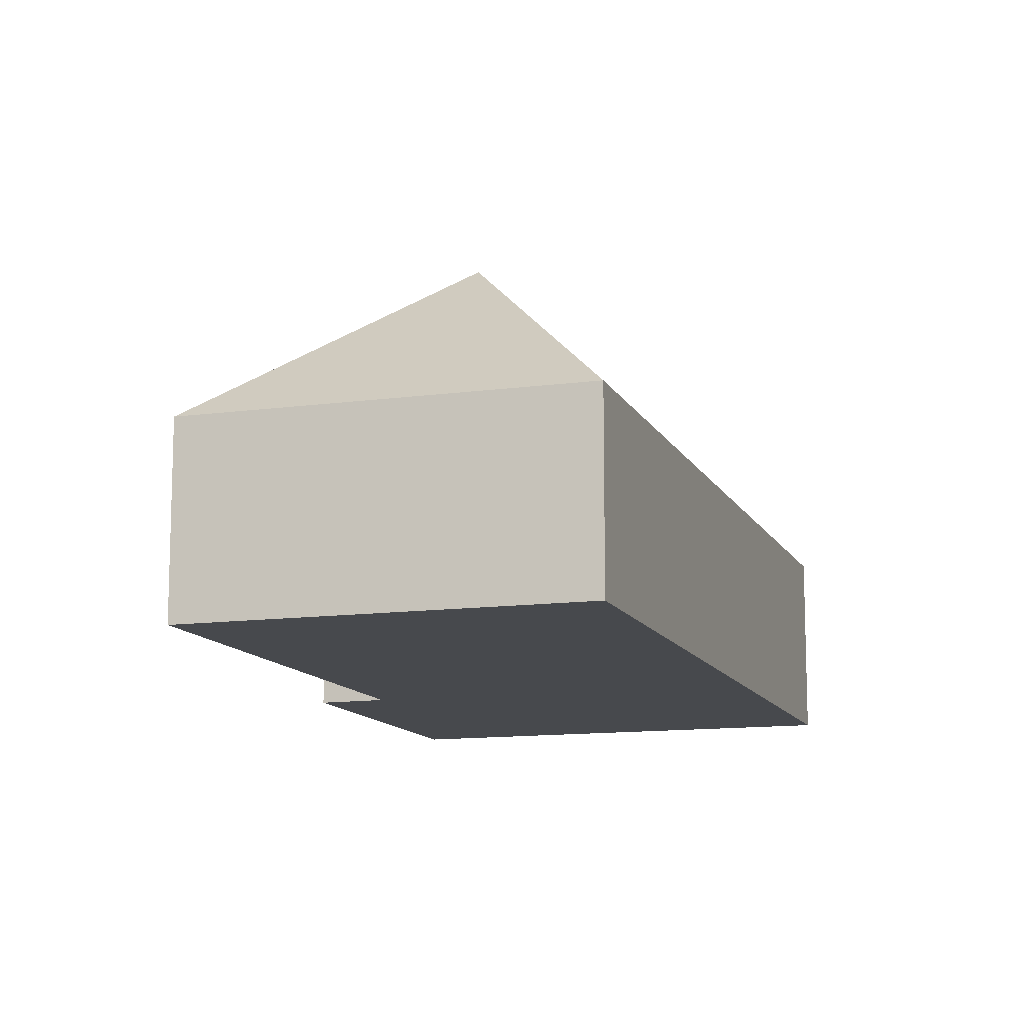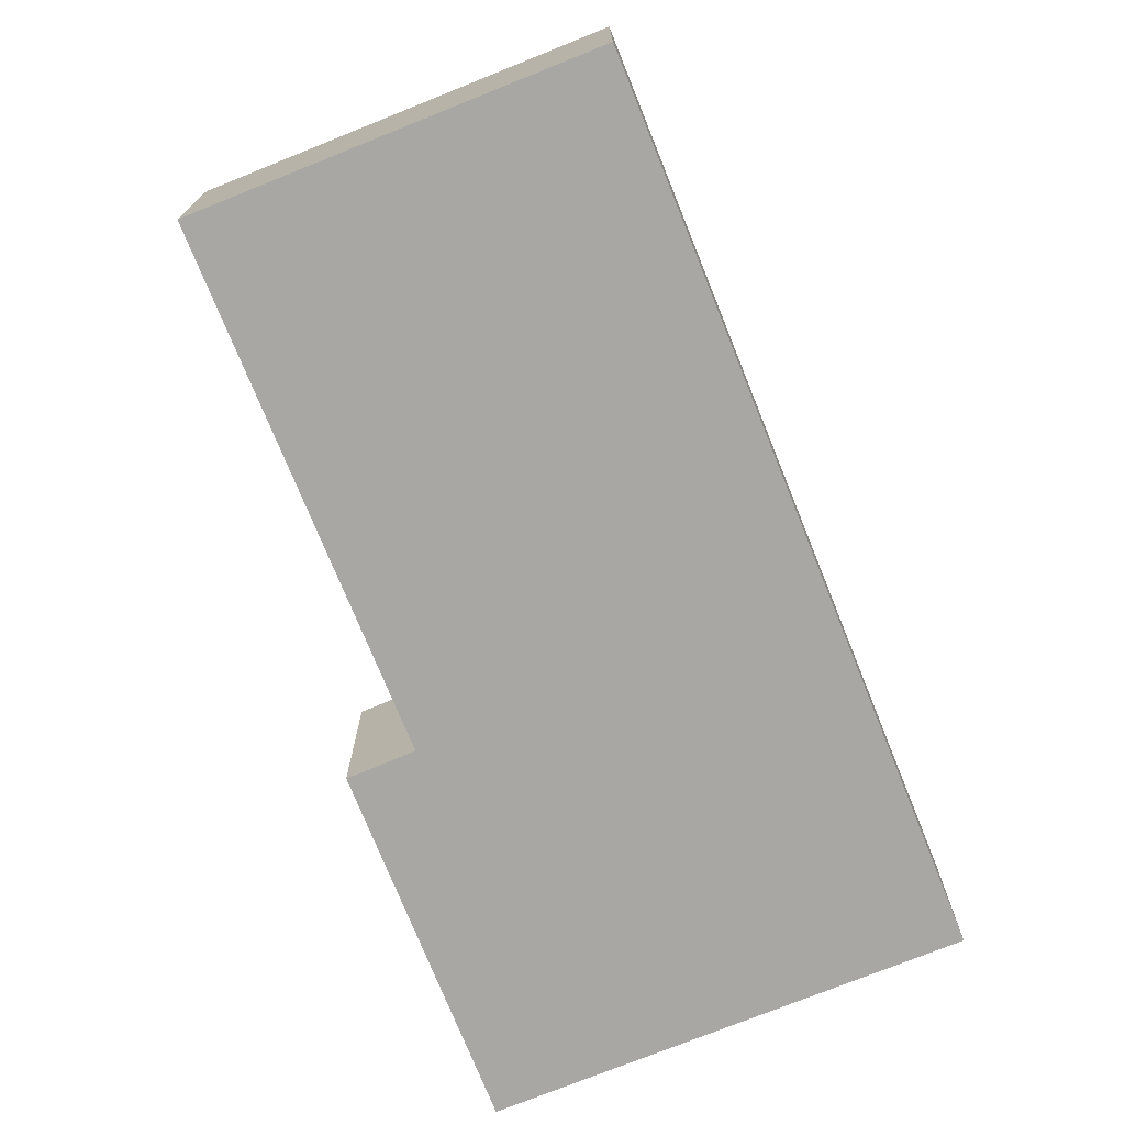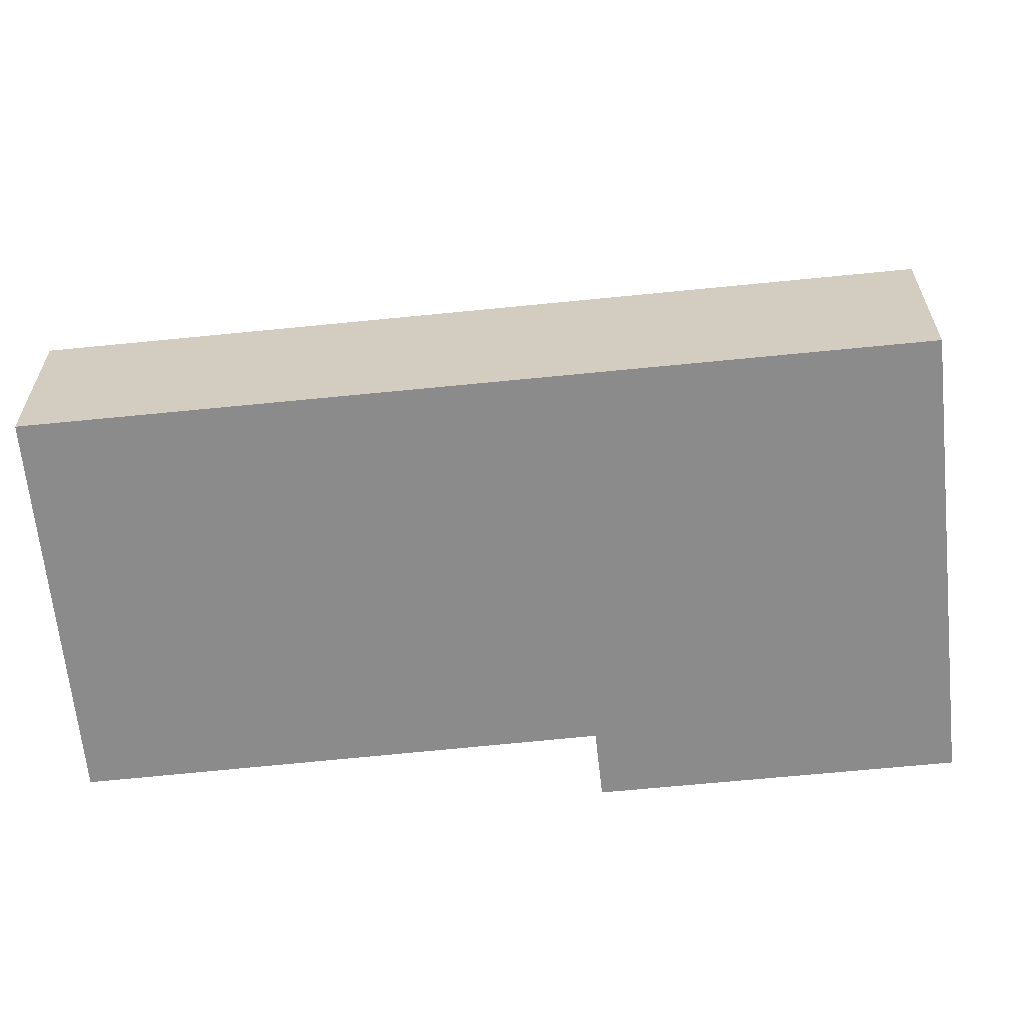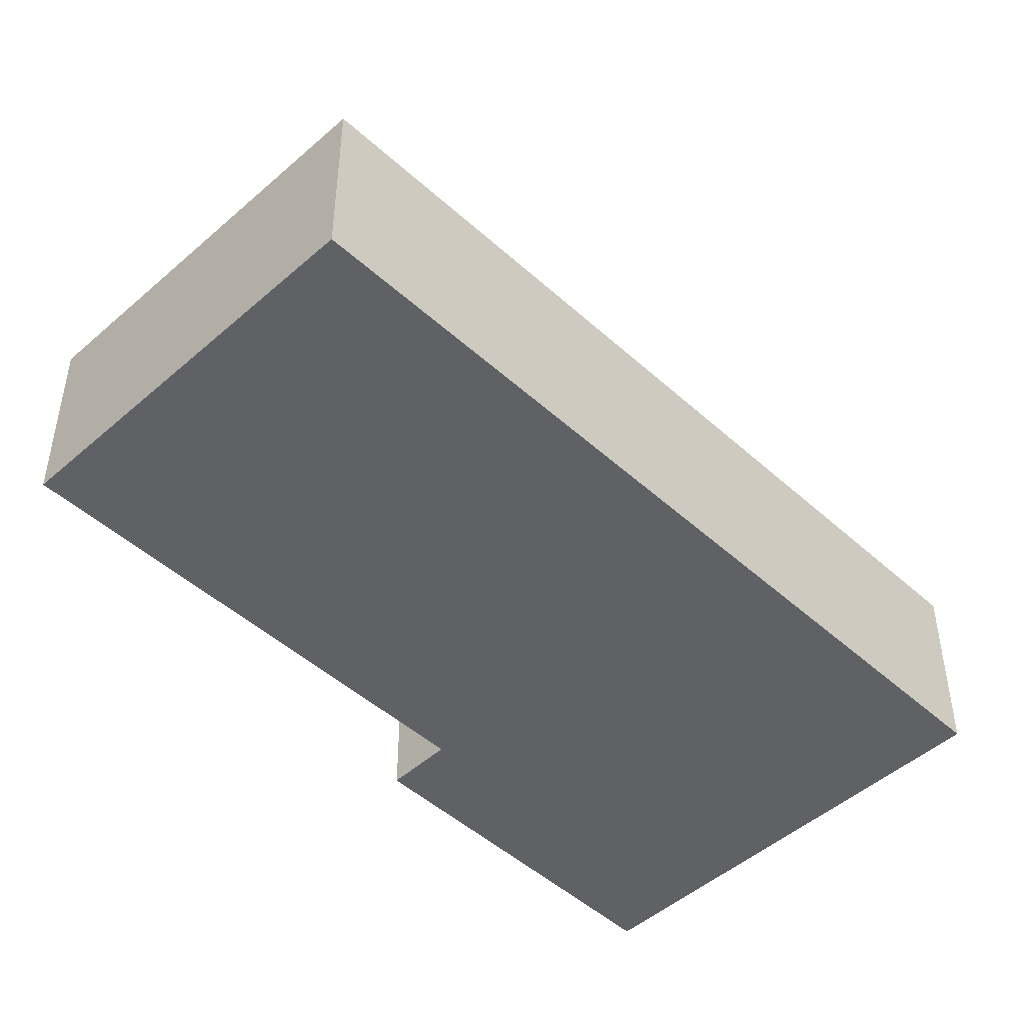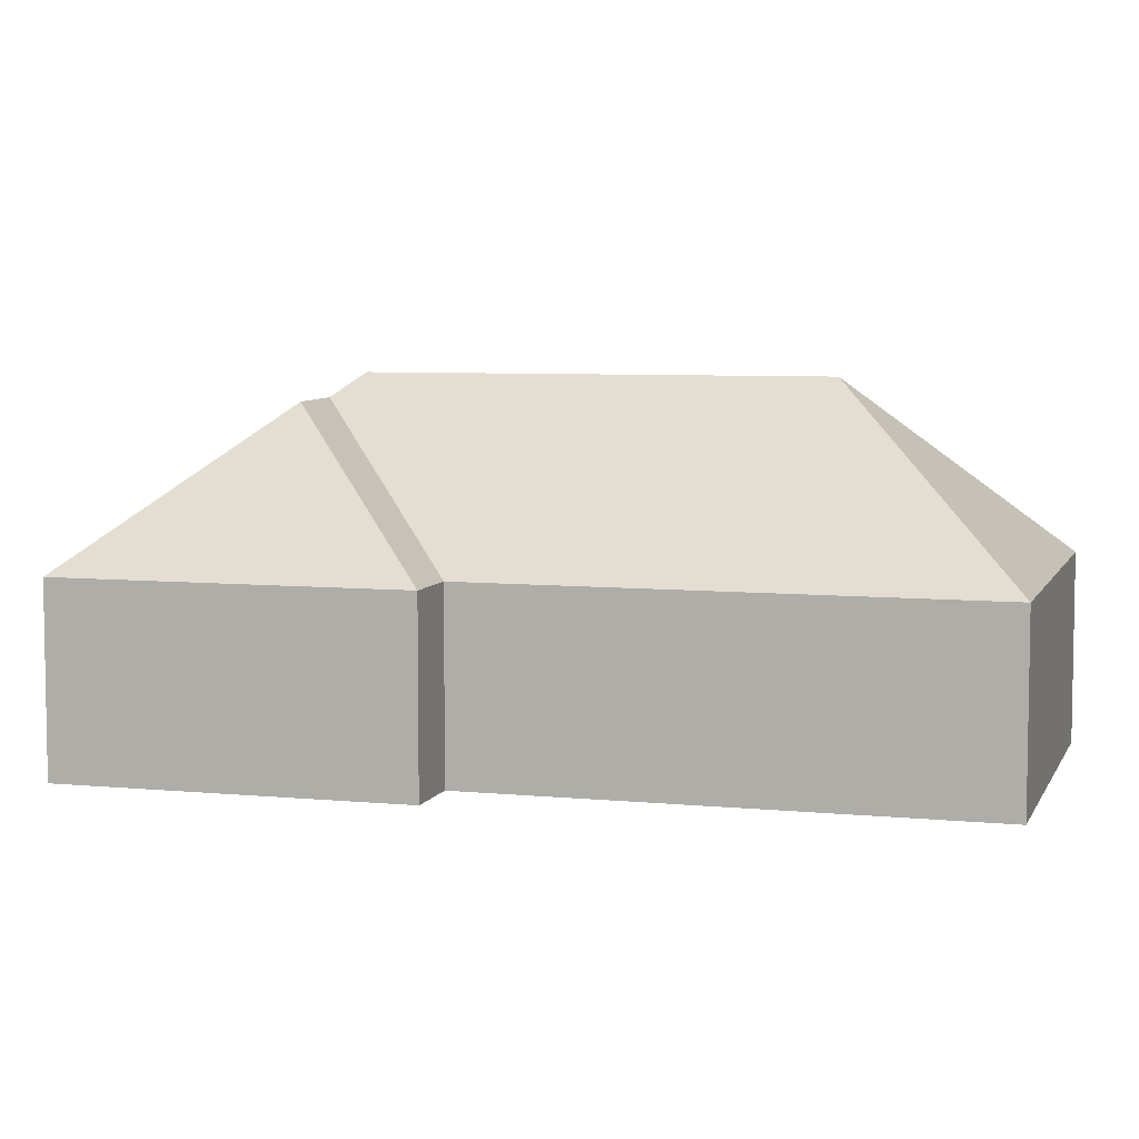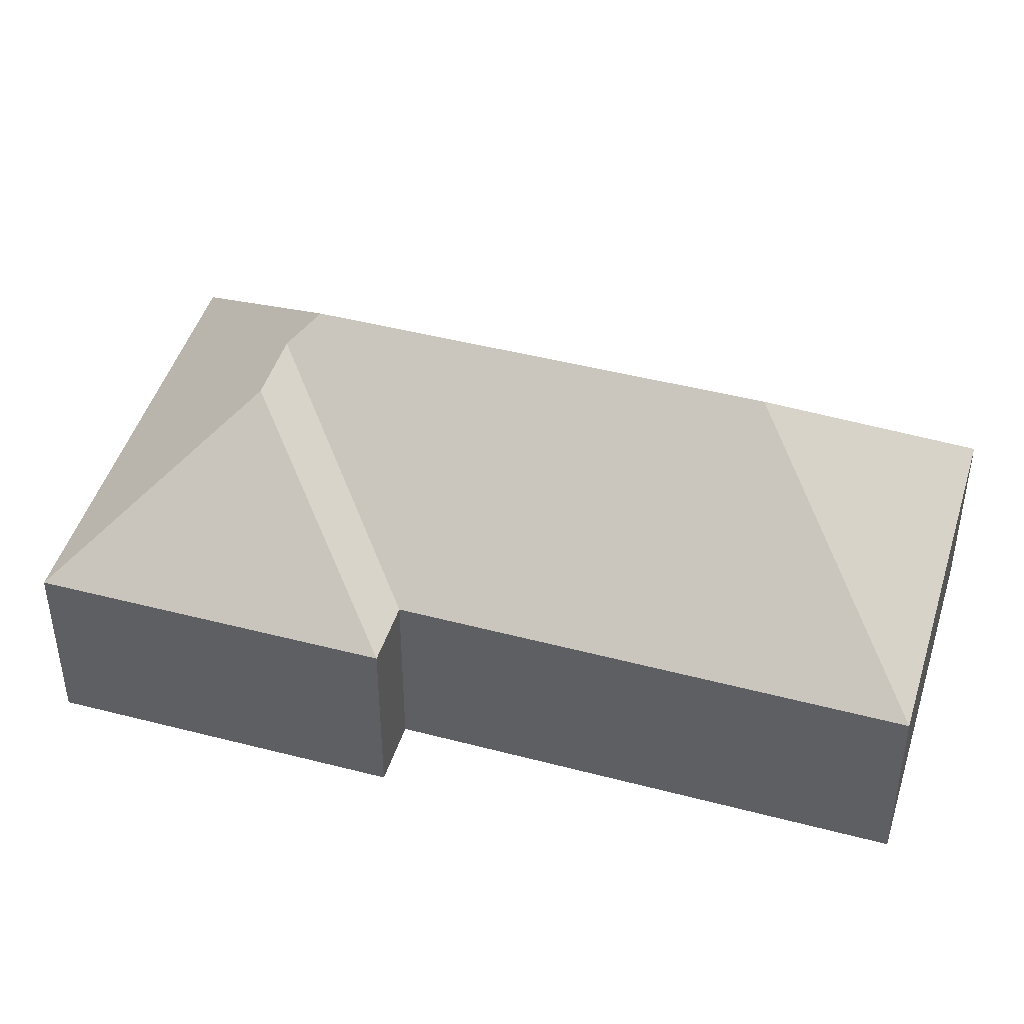
<metadata>
{"format":"obj","ext":"obj","renderer":"f3d","projection":"perspective","resolution":1024,"background":"white","views":[{"elev":-12.2,"azim":42.6,"up":"+Y"},{"elev":-74.7,"azim":46.6,"up":"+Y"},{"elev":-63.8,"azim":120.5,"up":"+Y"},{"elev":-48.0,"azim":69.3,"up":"+Y"},{"elev":6.7,"azim":-49.3,"up":"+Y"},{"elev":45.6,"azim":-48.7,"up":"+Y"}]}
</metadata>
<code>
o BK39_500_016025_0029
v 182.1 75 -402
v 327.2 75 -86.49
v 151.5 144.5 -297.9
v 228.2 145 -129.9
v 136.5 135.1 -303.1
v 109.6 135 -290.9
v 98.55 75 -207.4
v 183.2 75 -20.29
v 14.65 75 -325
v 73.8 75 -196.4
v 182.1 0 -402
v 327.2 0 -86.49
v 183.2 0 -20.29
v 98.55 0 -207.4
v 73.8 0 -196.4
v 14.65 0 -325
f 8 4 2
f 2 4 3 1
f 1 3 5 6 9
f 9 6 10
f 10 6 5 7
f 7 5 3 4 8
f 11 12 13 14 15 16
f 1 11 12 2
f 2 12 13 8
f 8 13 14 7
f 7 14 15 10
f 10 15 16 9
f 9 16 11 1

</code>
